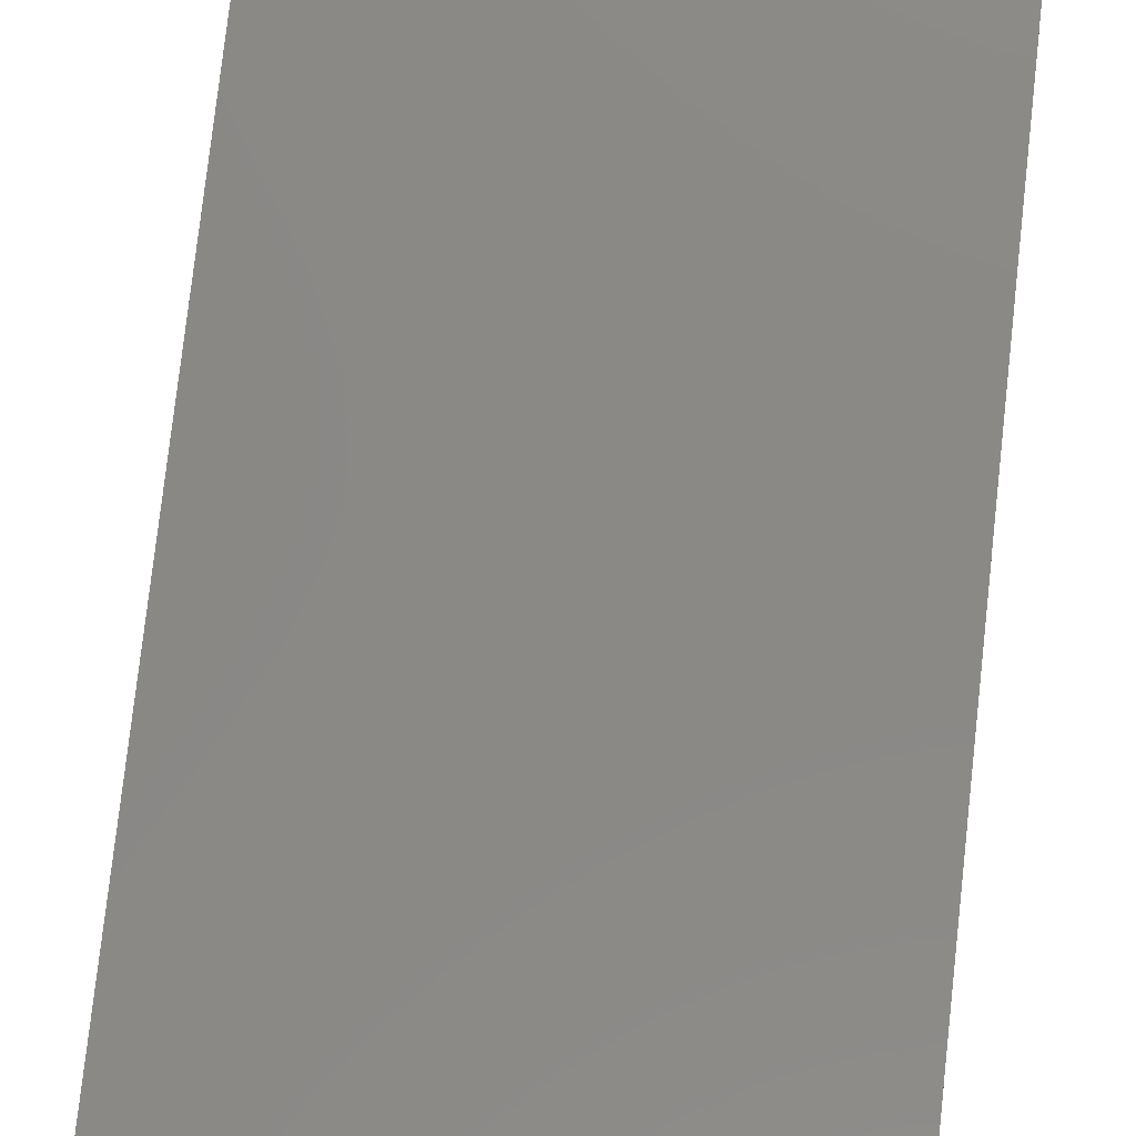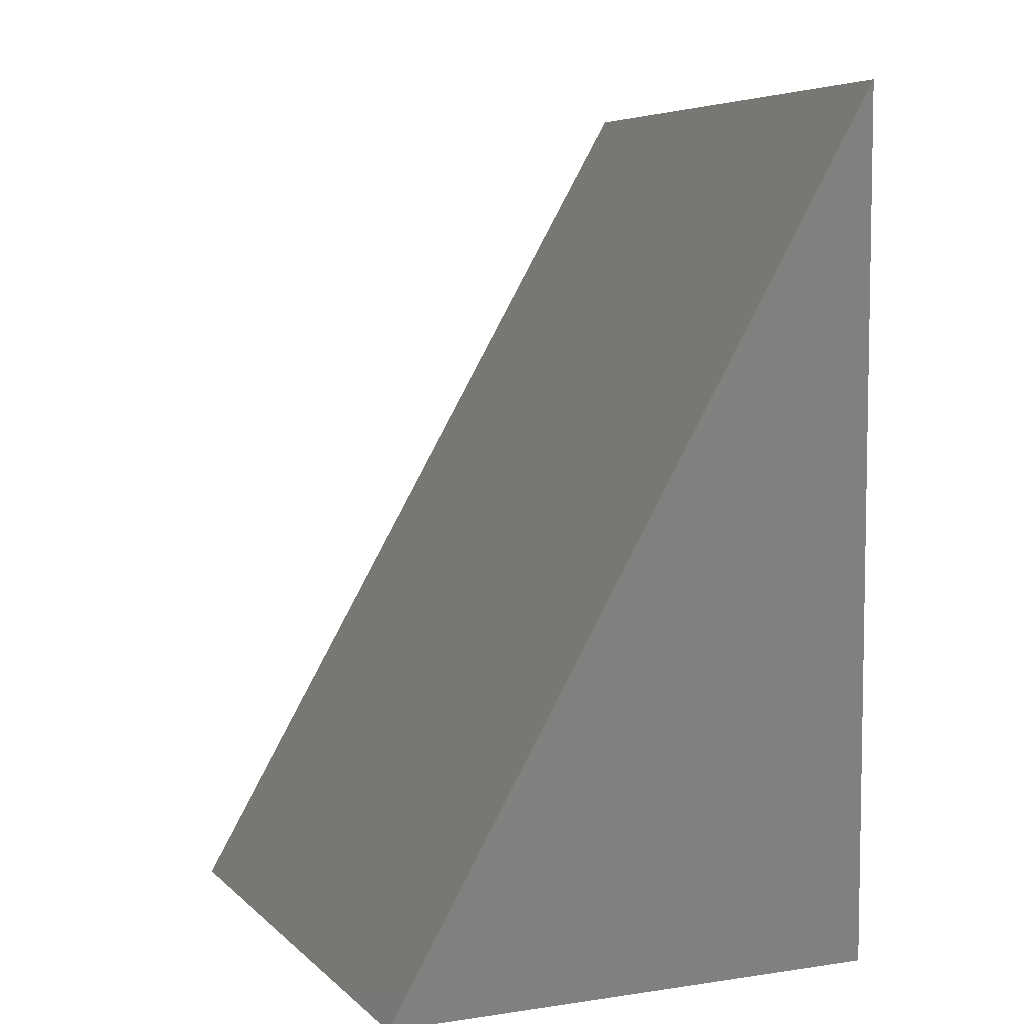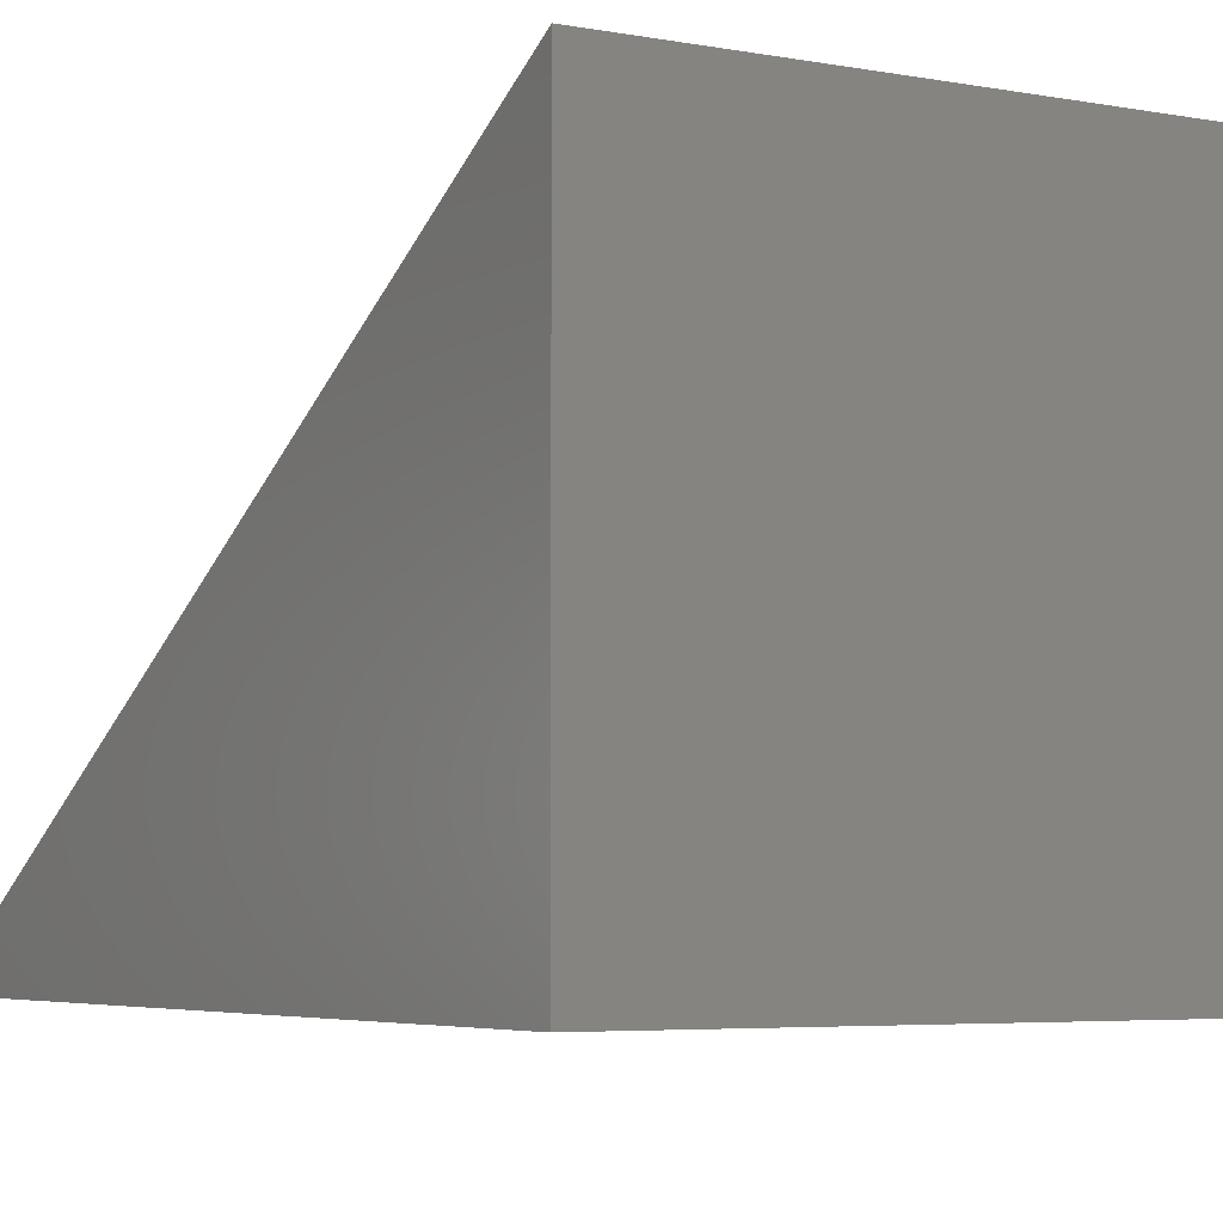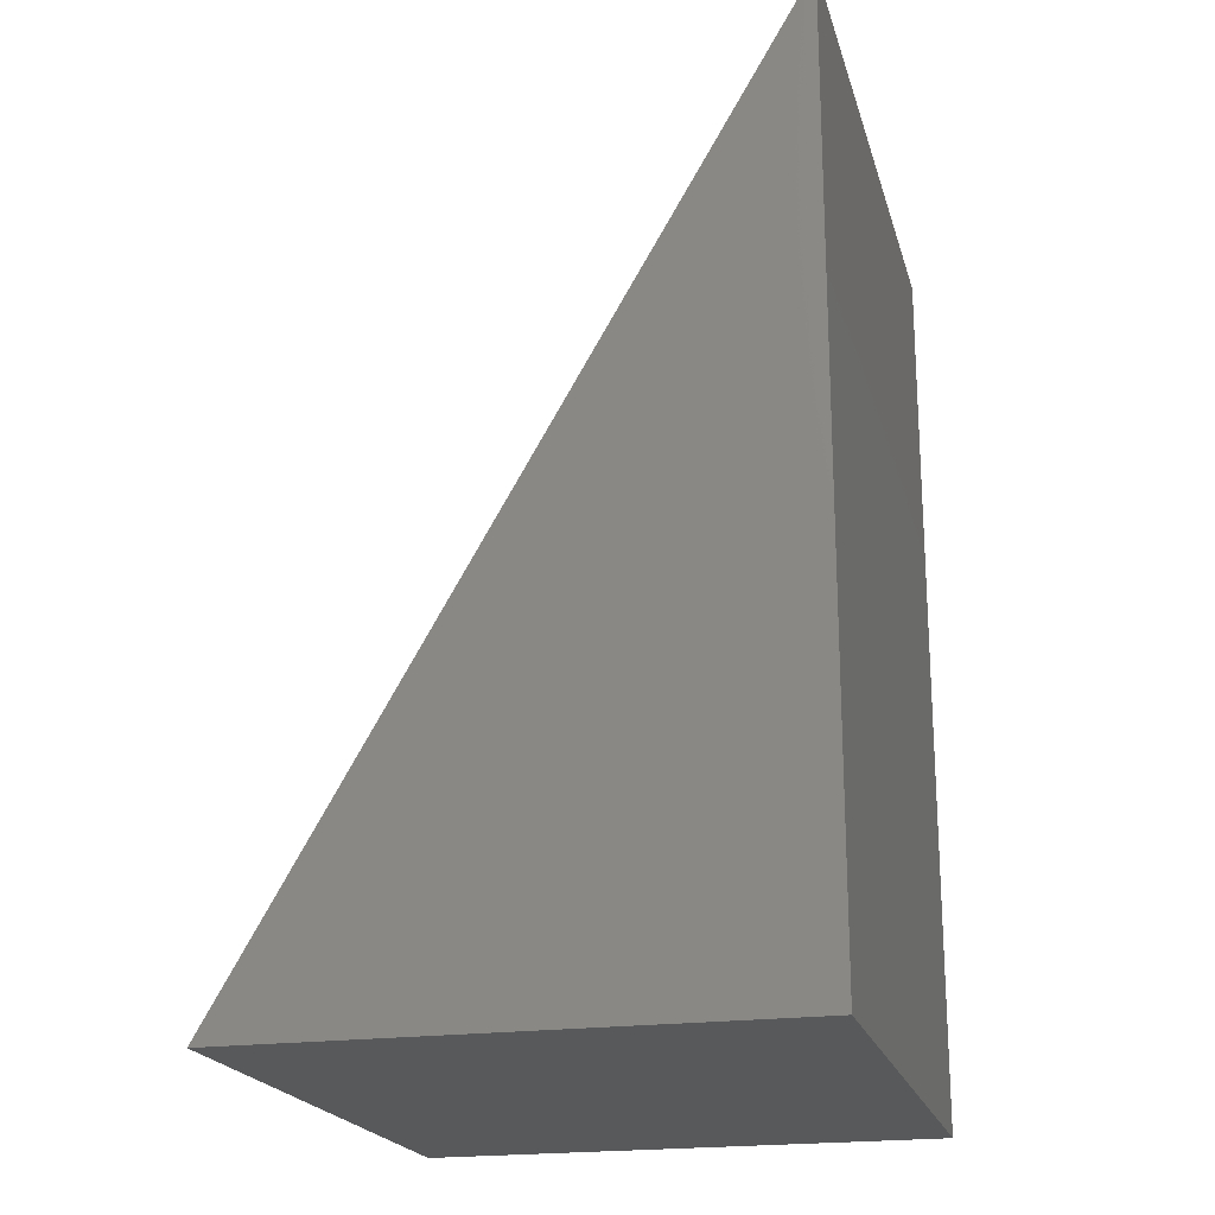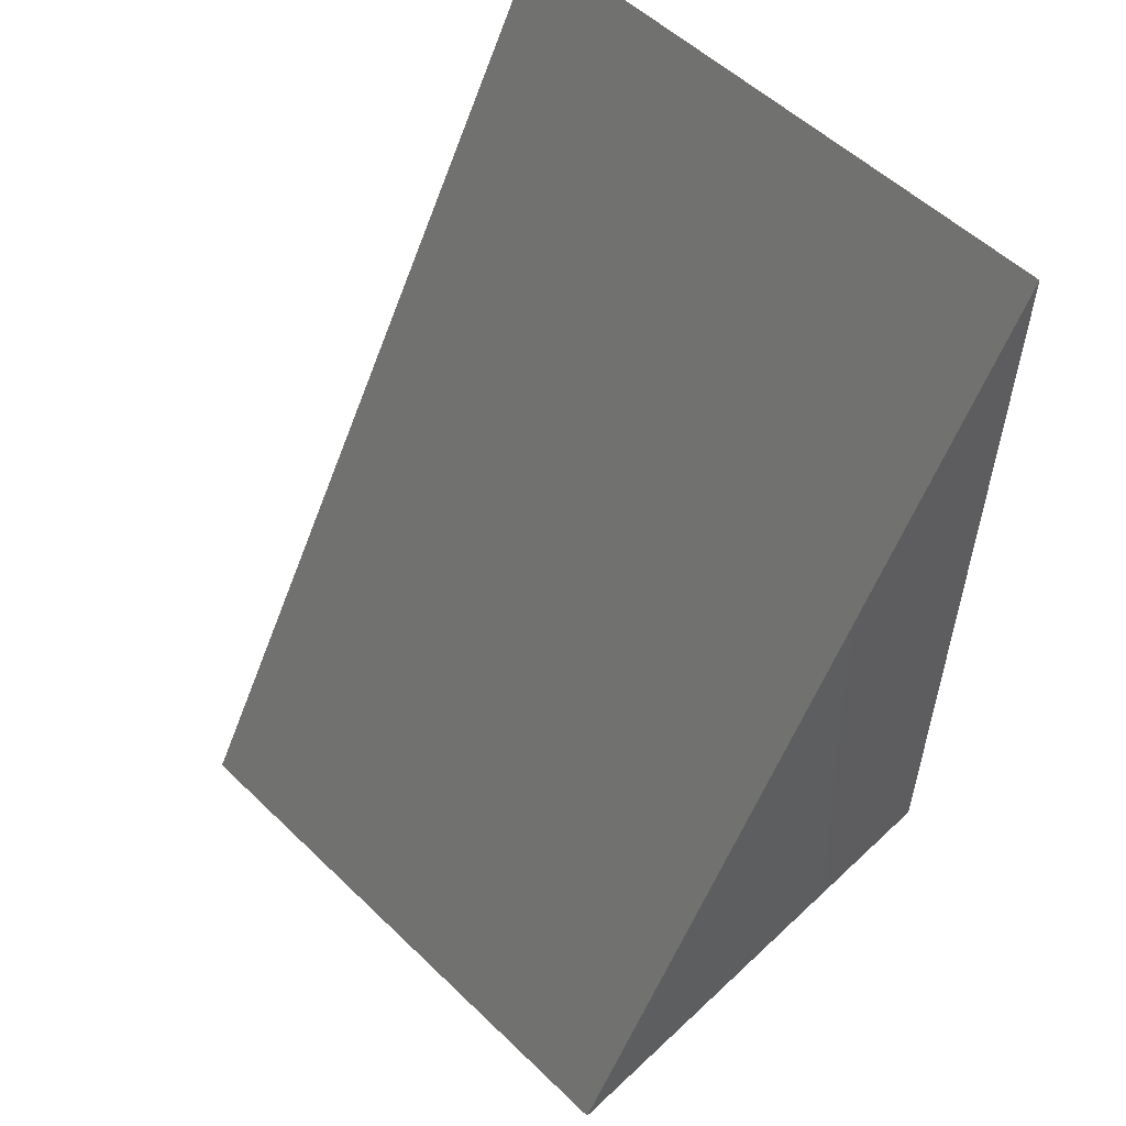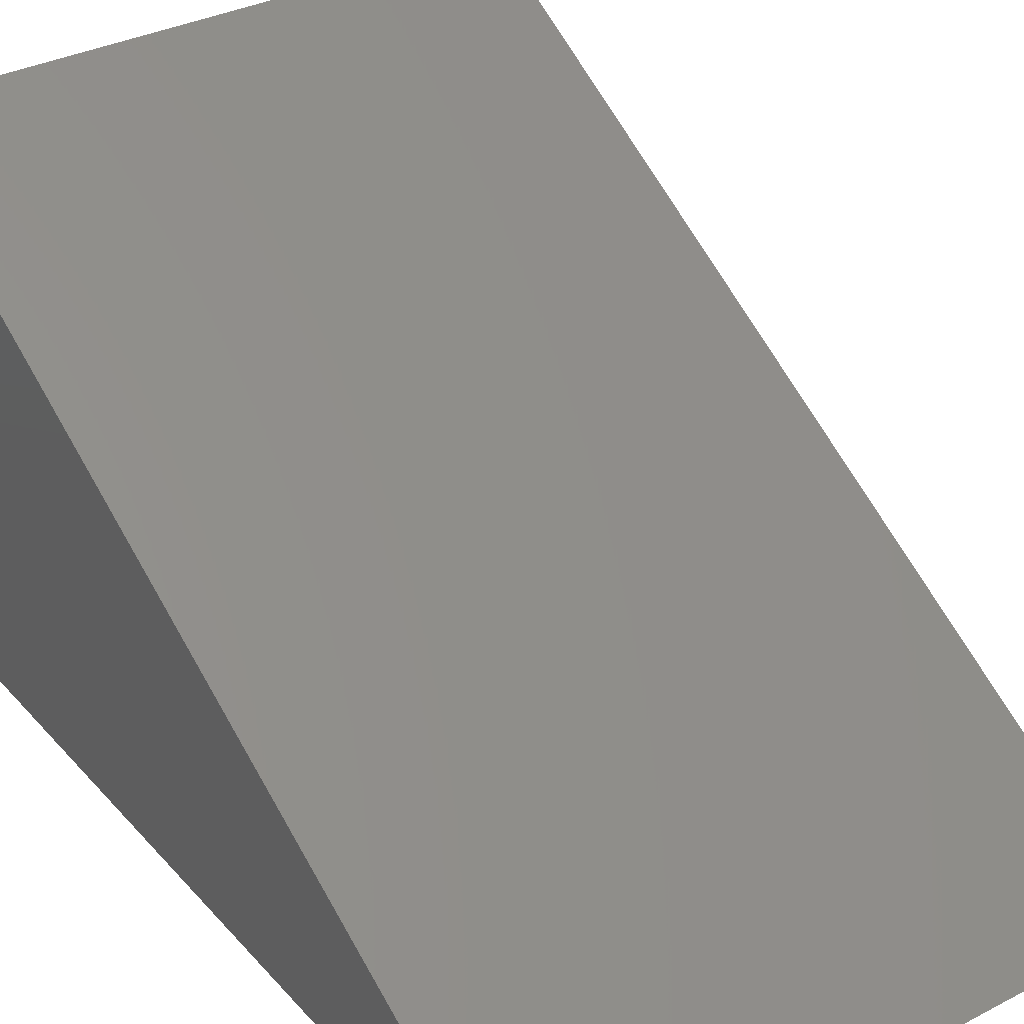
<metadata>
{"format":"stl","ext":"stl","renderer":"f3d","projection":"perspective","resolution":1024,"background":"white","views":[{"elev":49.6,"azim":-172.6,"up":"+Z"},{"elev":6.0,"azim":66.1,"up":"+Y"},{"elev":-4.9,"azim":-30.4,"up":"+Z"},{"elev":-20.6,"azim":104.3,"up":"+Y"},{"elev":54.7,"azim":45.4,"up":"+Y"},{"elev":33.9,"azim":144.9,"up":"+Z"}]}
</metadata>
<code>
# stl→obj: 6 verts, 8 faces
v 68.92 -3.952 0
v 38.92 -48.95 0
v 38.92 -3.952 0
v 68.92 -48.95 0
v 68.92 -48.95 26
v 38.92 -48.95 26
f 1 2 3
f 2 1 4
f 5 2 4
f 2 5 6
f 3 2 6
f 1 5 4
f 5 3 6
f 3 5 1

</code>
